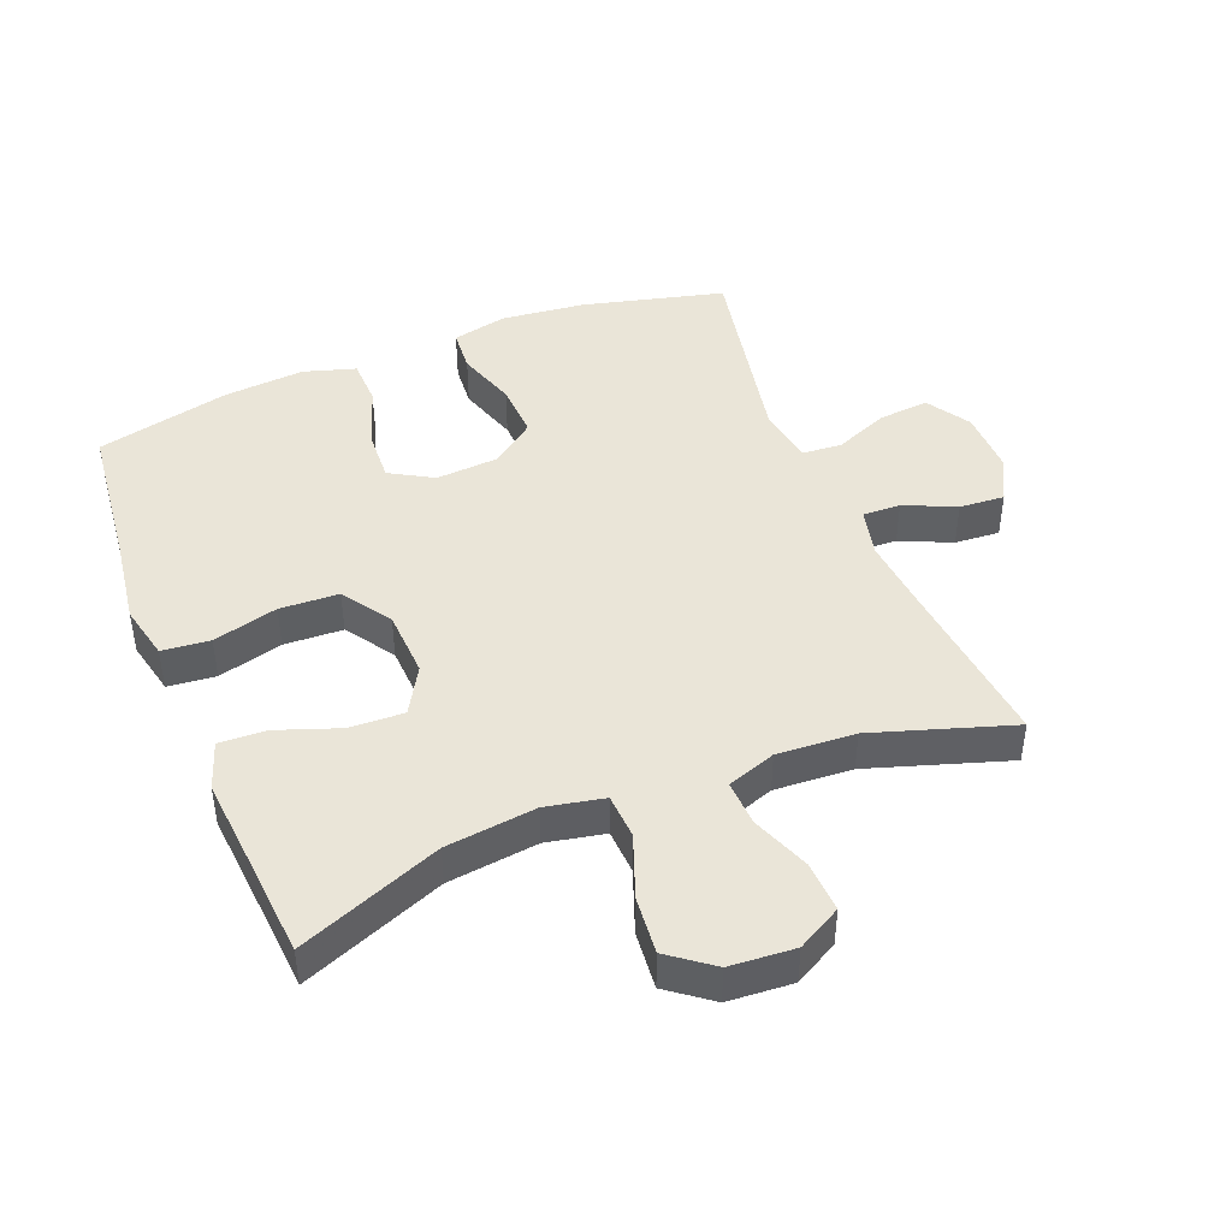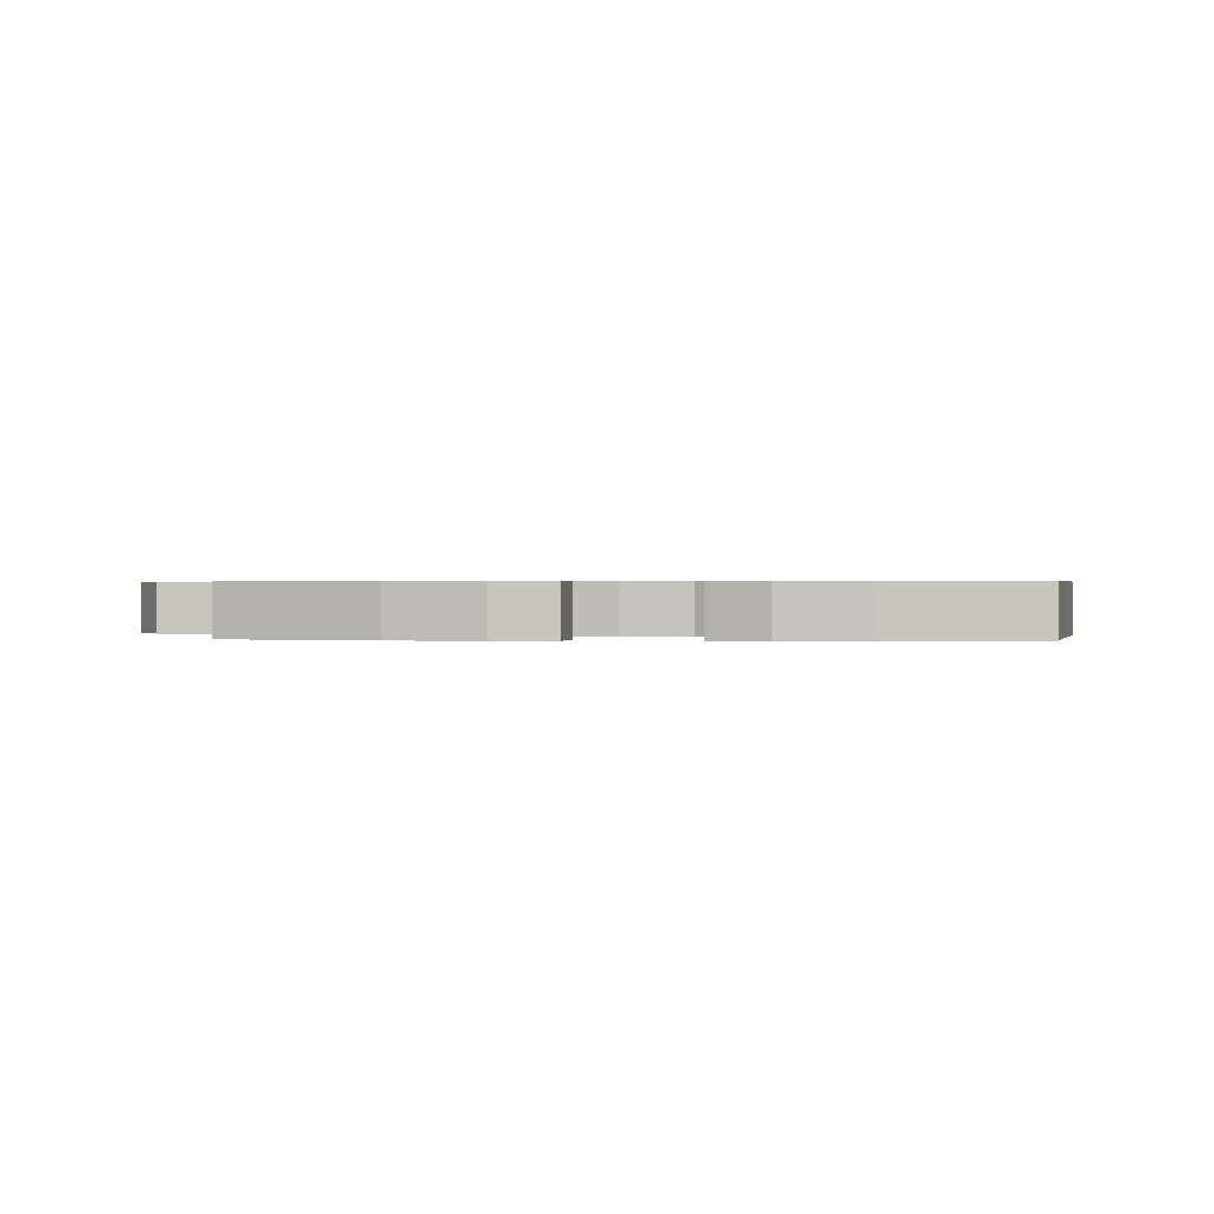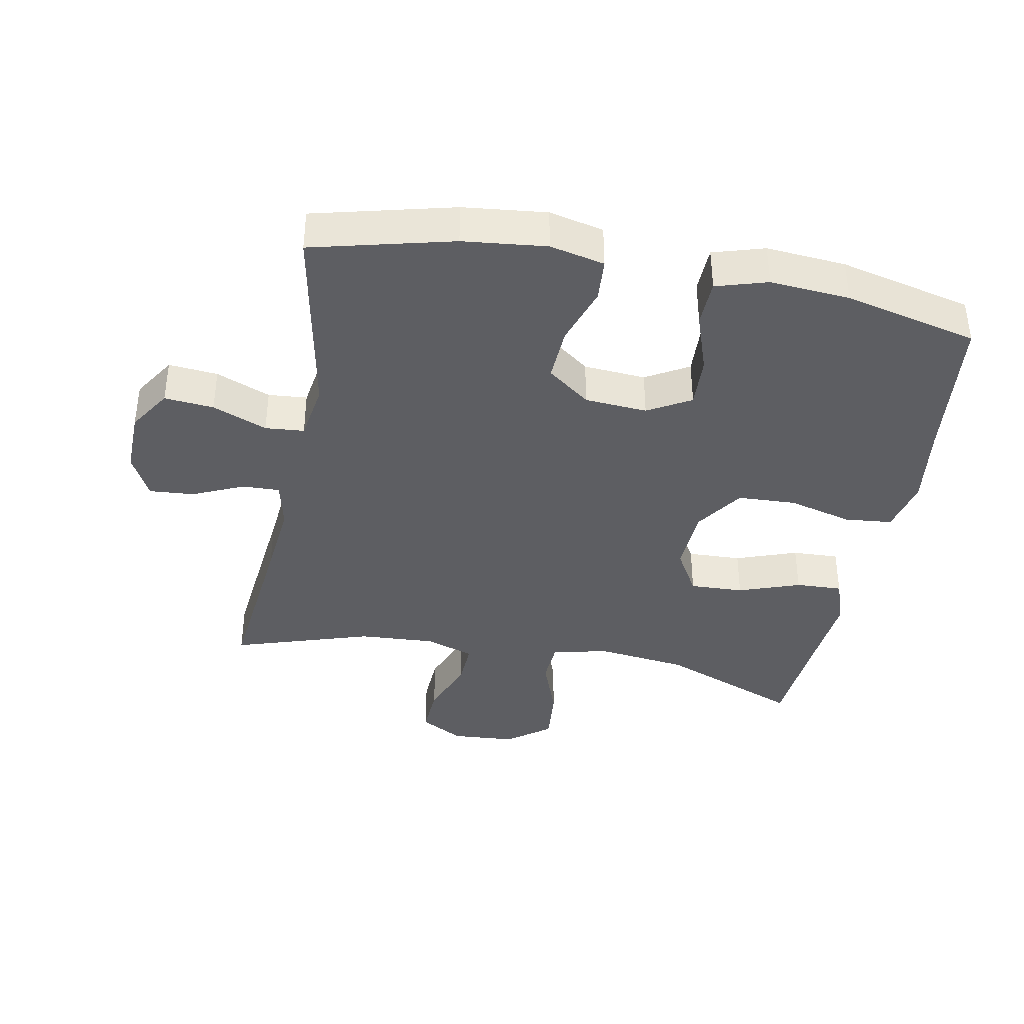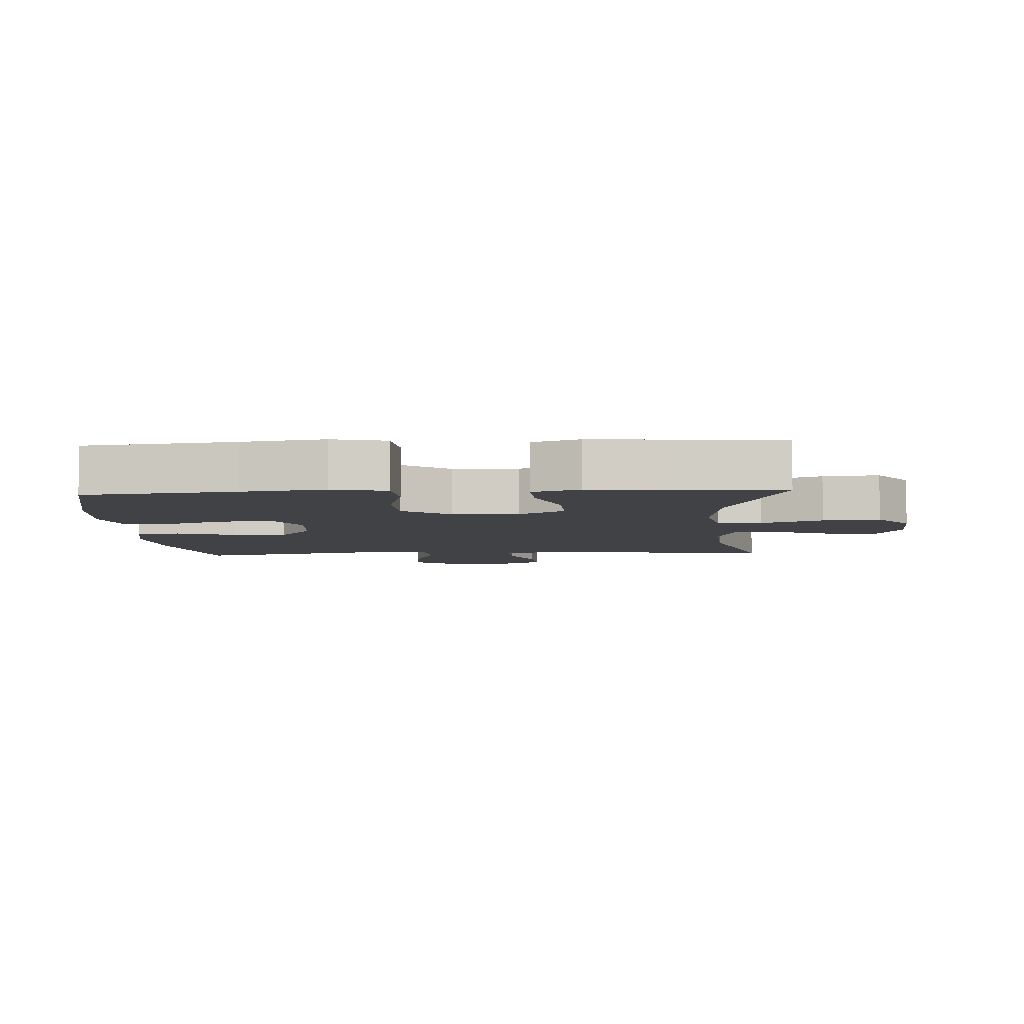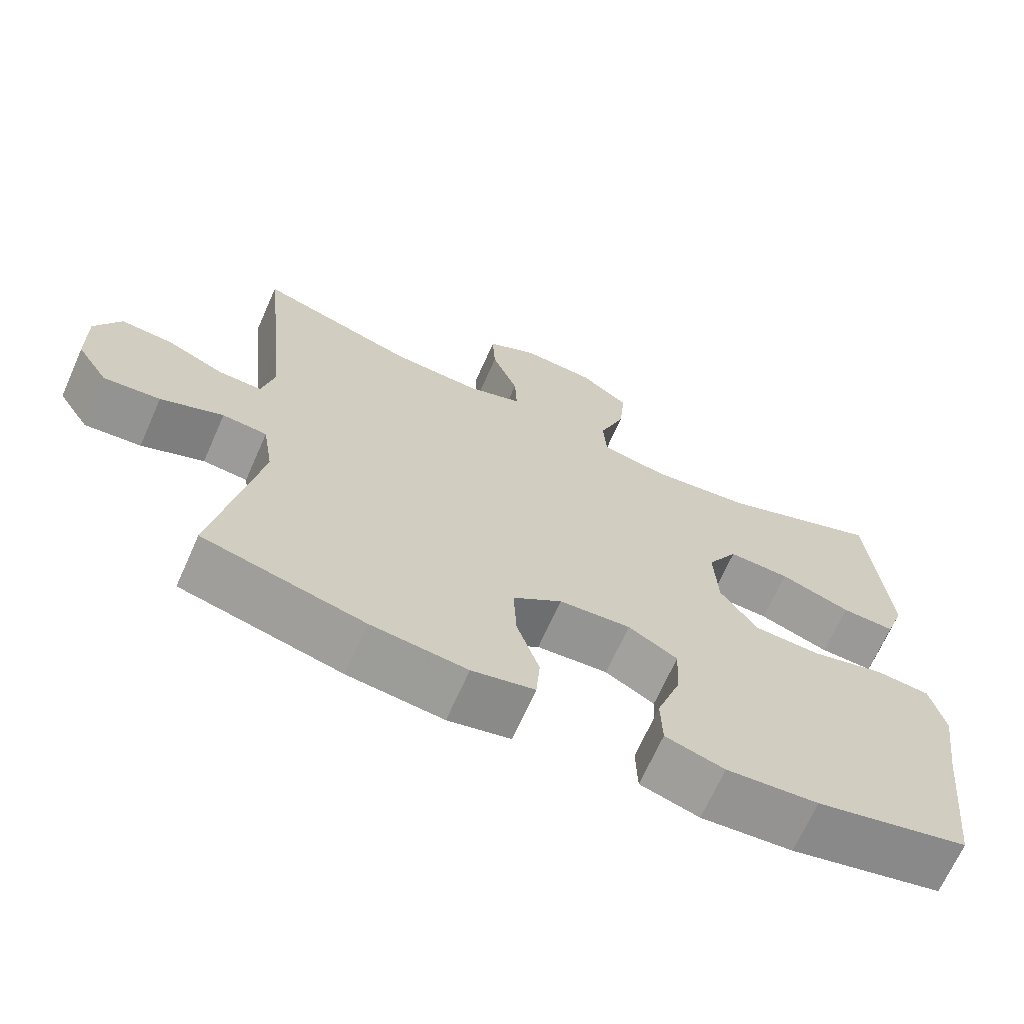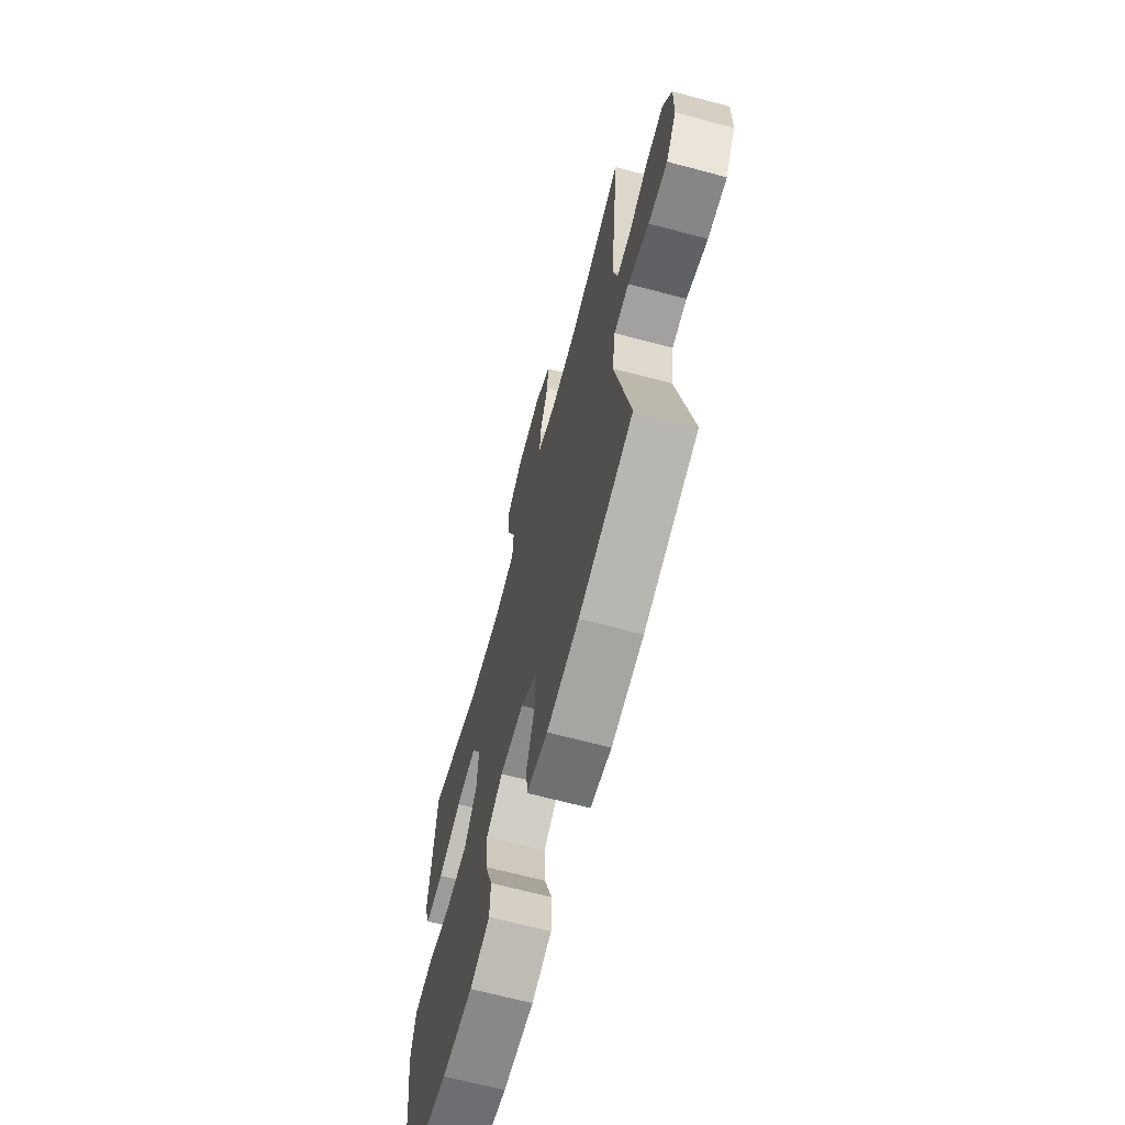
<metadata>
{"format":"obj","ext":"obj","renderer":"f3d","projection":"perspective","resolution":1024,"background":"white","views":[{"elev":44.6,"azim":-21.8,"up":"+Y"},{"elev":0.4,"azim":-173.7,"up":"+Y"},{"elev":-38.7,"azim":169.2,"up":"+Y"},{"elev":-6.1,"azim":-86.7,"up":"+Y"},{"elev":-68.4,"azim":156.0,"up":"+Z"},{"elev":-67.5,"azim":75.1,"up":"+Z"}]}
</metadata>
<code>
v -0.5 0.07 0.5
v -0.283 0.07 0.414
v -0.145 0.07 0.397
v -0.056 0.07 0.415
v -0.052 0.07 0.484
v -0.087 0.07 0.579
v -0.095 0.07 0.667
v -0.029 0.07 0.717
v 0.07 0.07 0.724
v 0.137 0.07 0.687
v 0.133 0.07 0.61
v 0.098 0.07 0.52
v 0.095 0.07 0.451
v 0.169 0.07 0.425
v 0.288 0.07 0.432
v 0.5 0.07 0.5
v 0.473 0.07 0.242
v 0.462 0.07 0.124
v 0.479 0.07 0.05
v 0.537 0.07 0.052
v 0.615 0.07 0.087
v 0.684 0.07 0.092
v 0.719 0.07 0.024
v 0.717 0.07 -0.074
v 0.675 0.07 -0.14
v 0.599 0.07 -0.133
v 0.515 0.07 -0.099
v 0.455 0.07 -0.104
v 0.441 0.07 -0.193
v 0.5 0.07 -0.5
v 0.284 0.07 -0.554
v 0.156 0.07 -0.568
v 0.072 0.07 -0.549
v 0.067 0.07 -0.483
v 0.097 0.07 -0.392
v 0.101 0.07 -0.308
v 0.035 0.07 -0.258
v -0.061 0.07 -0.251
v -0.127 0.07 -0.289
v -0.123 0.07 -0.369
v -0.091 0.07 -0.462
v -0.093 0.07 -0.534
v -0.172 0.07 -0.558
v -0.295 0.07 -0.548
v -0.5 0.07 -0.5
v -0.526 0.07 -0.267
v -0.544 0.07 -0.14
v -0.525 0.07 -0.056
v -0.452 0.07 -0.049
v -0.353 0.07 -0.075
v -0.263 0.07 -0.071
v -0.213 0.07 0.003
v -0.208 0.07 0.106
v -0.249 0.07 0.177
v -0.332 0.07 0.174
v -0.427 0.07 0.14
v -0.499 0.07 0.137
v -0.524 0.07 0.21
v -0.514 0.07 0.326
v -0.5 0 0.5
v -0.283 0 0.414
v -0.145 0 0.397
v -0.056 0 0.415
v -0.052 0 0.484
v -0.087 0 0.579
v -0.095 0 0.667
v -0.029 0 0.717
v 0.07 0 0.724
v 0.137 0 0.687
v 0.133 0 0.61
v 0.098 0 0.52
v 0.095 0 0.451
v 0.169 0 0.425
v 0.288 0 0.432
v 0.5 0 0.5
v 0.473 0 0.242
v 0.462 0 0.124
v 0.479 0 0.05
v 0.537 0 0.052
v 0.615 0 0.087
v 0.684 0 0.092
v 0.719 0 0.024
v 0.717 0 -0.074
v 0.675 0 -0.14
v 0.599 0 -0.133
v 0.515 0 -0.099
v 0.455 0 -0.104
v 0.441 0 -0.193
v 0.5 0 -0.5
v 0.284 0 -0.554
v 0.156 0 -0.568
v 0.072 0 -0.549
v 0.067 0 -0.483
v 0.097 0 -0.392
v 0.101 0 -0.308
v 0.035 0 -0.258
v -0.061 0 -0.251
v -0.127 0 -0.289
v -0.123 0 -0.369
v -0.091 0 -0.462
v -0.093 0 -0.534
v -0.172 0 -0.558
v -0.295 0 -0.548
v -0.5 0 -0.5
v -0.526 0 -0.267
v -0.544 0 -0.14
v -0.525 0 -0.056
v -0.452 0 -0.049
v -0.353 0 -0.075
v -0.263 0 -0.071
v -0.213 0 0.003
v -0.208 0 0.106
v -0.249 0 0.177
v -0.332 0 0.174
v -0.427 0 0.14
v -0.499 0 0.137
v -0.524 0 0.21
v -0.514 0 0.326
f 57 58 59
f 56 57 59
f 55 56 59
f 59 1 2
f 55 59 2
f 54 55 2
f 53 54 2 3
f 52 53 3 4
f 48 49 50
f 47 48 50
f 46 47 50
f 46 50 51
f 45 46 51
f 44 45 51
f 43 44 51
f 42 43 51
f 41 42 51
f 40 41 51
f 39 40 51 52
f 33 34 35
f 32 33 35
f 31 32 35
f 30 31 35
f 29 30 35
f 28 29 35 36
f 25 26 27
f 24 25 27
f 23 24 27
f 22 23 27
f 21 22 27
f 20 21 27
f 19 20 27 28
f 28 36 37
f 19 28 37
f 18 19 37
f 15 16 17
f 18 37 38
f 17 18 38
f 15 17 38
f 14 15 38
f 10 11 12
f 9 10 12
f 8 9 12
f 7 8 12
f 6 7 12
f 5 6 12
f 4 5 12 13
f 38 39 52
f 14 38 52
f 13 14 52
f 4 13 52
f 118 117 116
f 118 116 115
f 118 115 114
f 61 60 118
f 61 118 114
f 61 114 113
f 62 61 113 112
f 63 62 112 111
f 109 108 107
f 109 107 106
f 109 106 105
f 110 109 105
f 110 105 104
f 110 104 103
f 110 103 102
f 110 102 101
f 110 101 100
f 110 100 99
f 111 110 99 98
f 94 93 92
f 94 92 91
f 94 91 90
f 94 90 89
f 94 89 88
f 95 94 88 87
f 86 85 84
f 86 84 83
f 86 83 82
f 86 82 81
f 86 81 80
f 86 80 79
f 87 86 79 78
f 96 95 87
f 96 87 78
f 96 78 77
f 76 75 74
f 97 96 77
f 97 77 76
f 97 76 74
f 97 74 73
f 71 70 69
f 71 69 68
f 71 68 67
f 71 67 66
f 71 66 65
f 71 65 64
f 72 71 64 63
f 111 98 97
f 111 97 73
f 111 73 72
f 111 72 63
f 1 60 61 2
f 2 61 62 3
f 3 62 63 4
f 4 63 64 5
f 5 64 65 6
f 6 65 66 7
f 7 66 67 8
f 8 67 68 9
f 9 68 69 10
f 10 69 70 11
f 11 70 71 12
f 12 71 72 13
f 13 72 73 14
f 14 73 74 15
f 15 74 75 16
f 16 75 76 17
f 17 76 77 18
f 18 77 78 19
f 19 78 79 20
f 20 79 80 21
f 21 80 81 22
f 22 81 82 23
f 23 82 83 24
f 24 83 84 25
f 25 84 85 26
f 26 85 86 27
f 27 86 87 28
f 28 87 88 29
f 29 88 89 30
f 30 89 90 31
f 31 90 91 32
f 32 91 92 33
f 33 92 93 34
f 34 93 94 35
f 35 94 95 36
f 36 95 96 37
f 37 96 97 38
f 38 97 98 39
f 39 98 99 40
f 40 99 100 41
f 41 100 101 42
f 42 101 102 43
f 43 102 103 44
f 44 103 104 45
f 45 104 105 46
f 46 105 106 47
f 47 106 107 48
f 48 107 108 49
f 49 108 109 50
f 50 109 110 51
f 51 110 111 52
f 52 111 112 53
f 53 112 113 54
f 54 113 114 55
f 55 114 115 56
f 56 115 116 57
f 57 116 117 58
f 58 117 118 59
f 59 118 60 1

</code>
